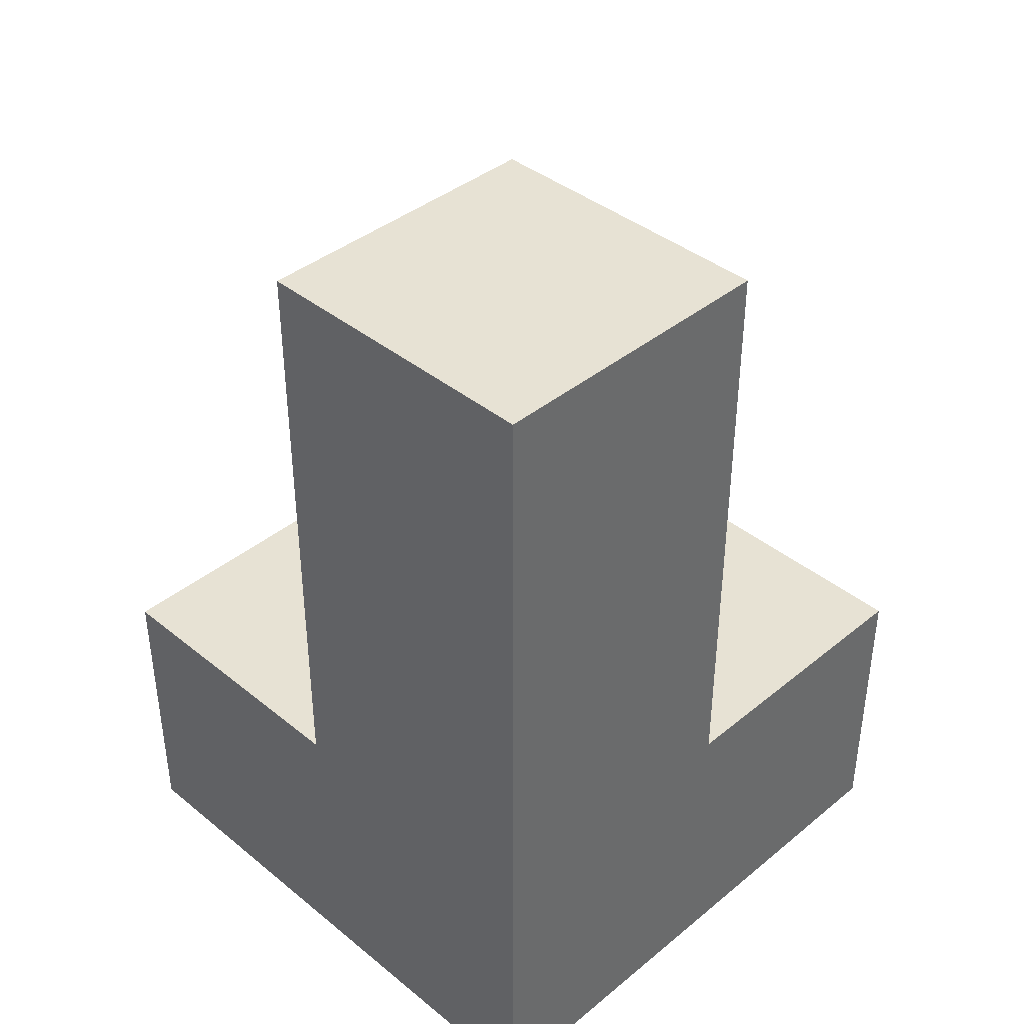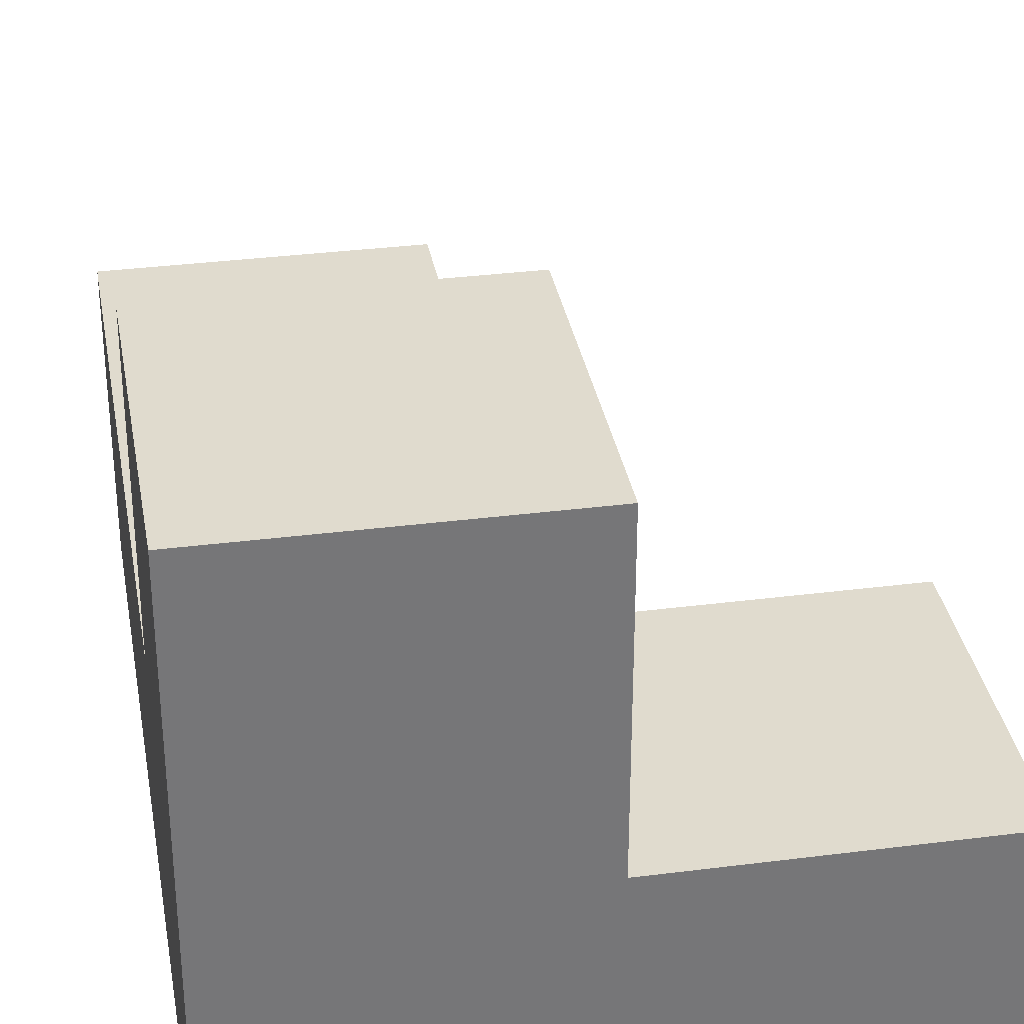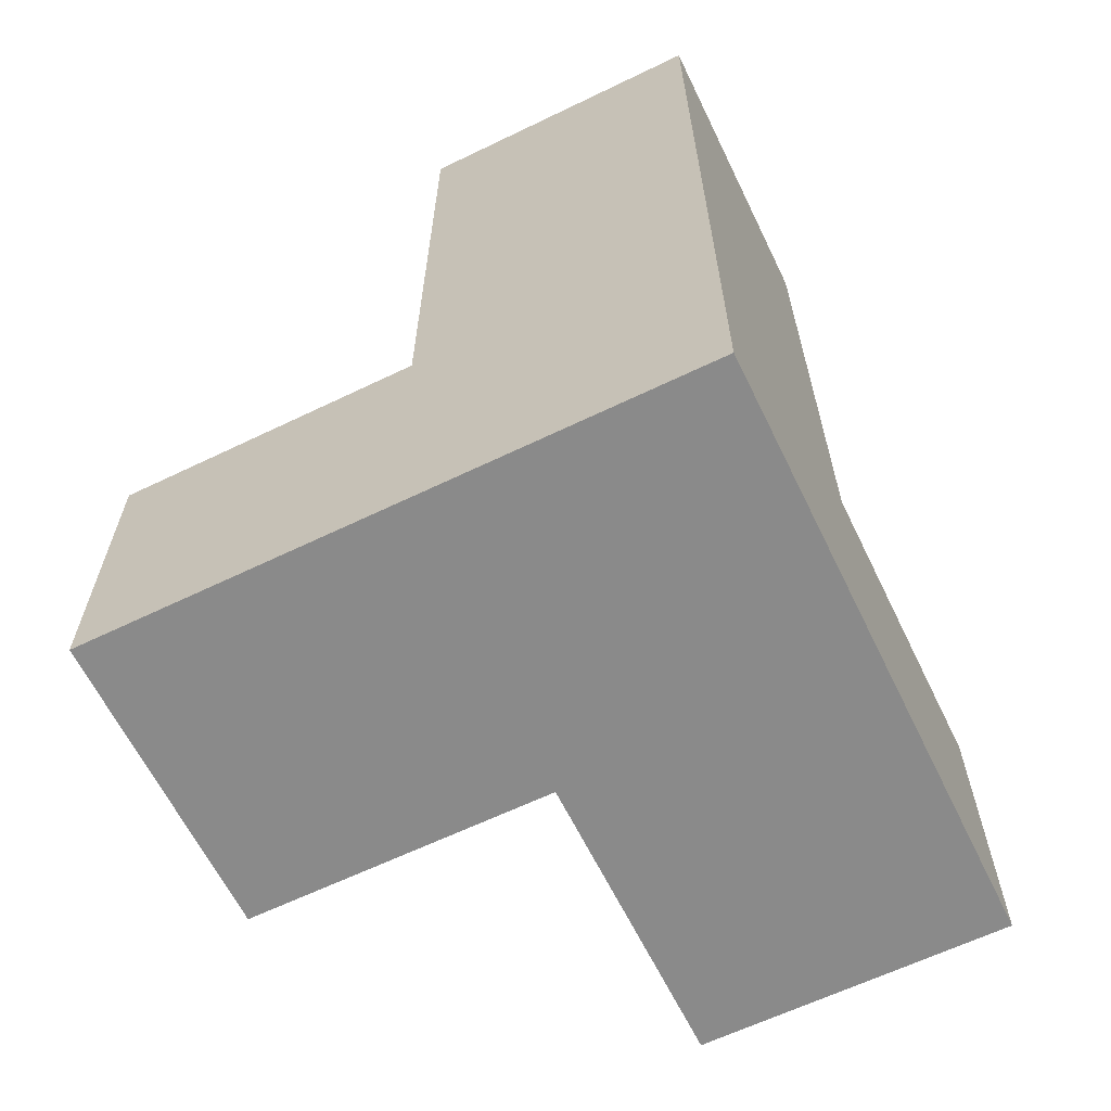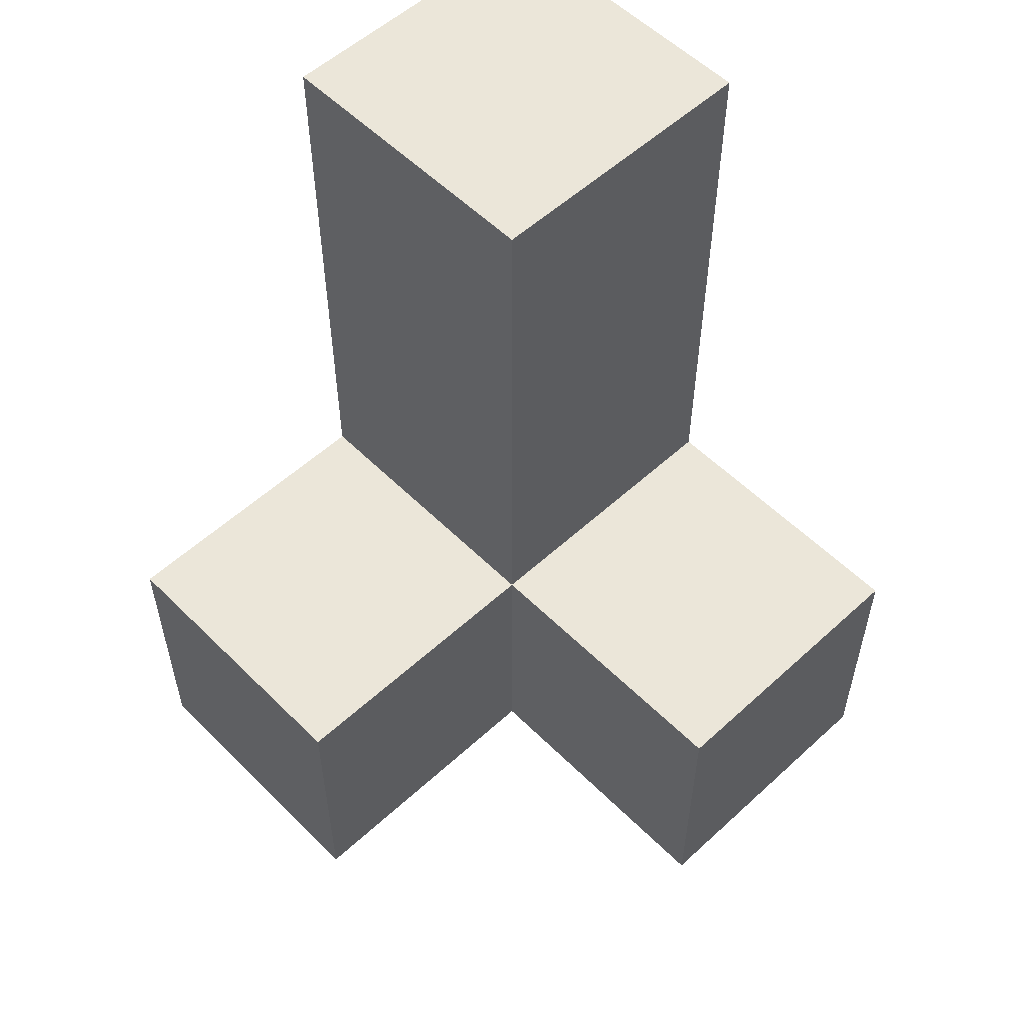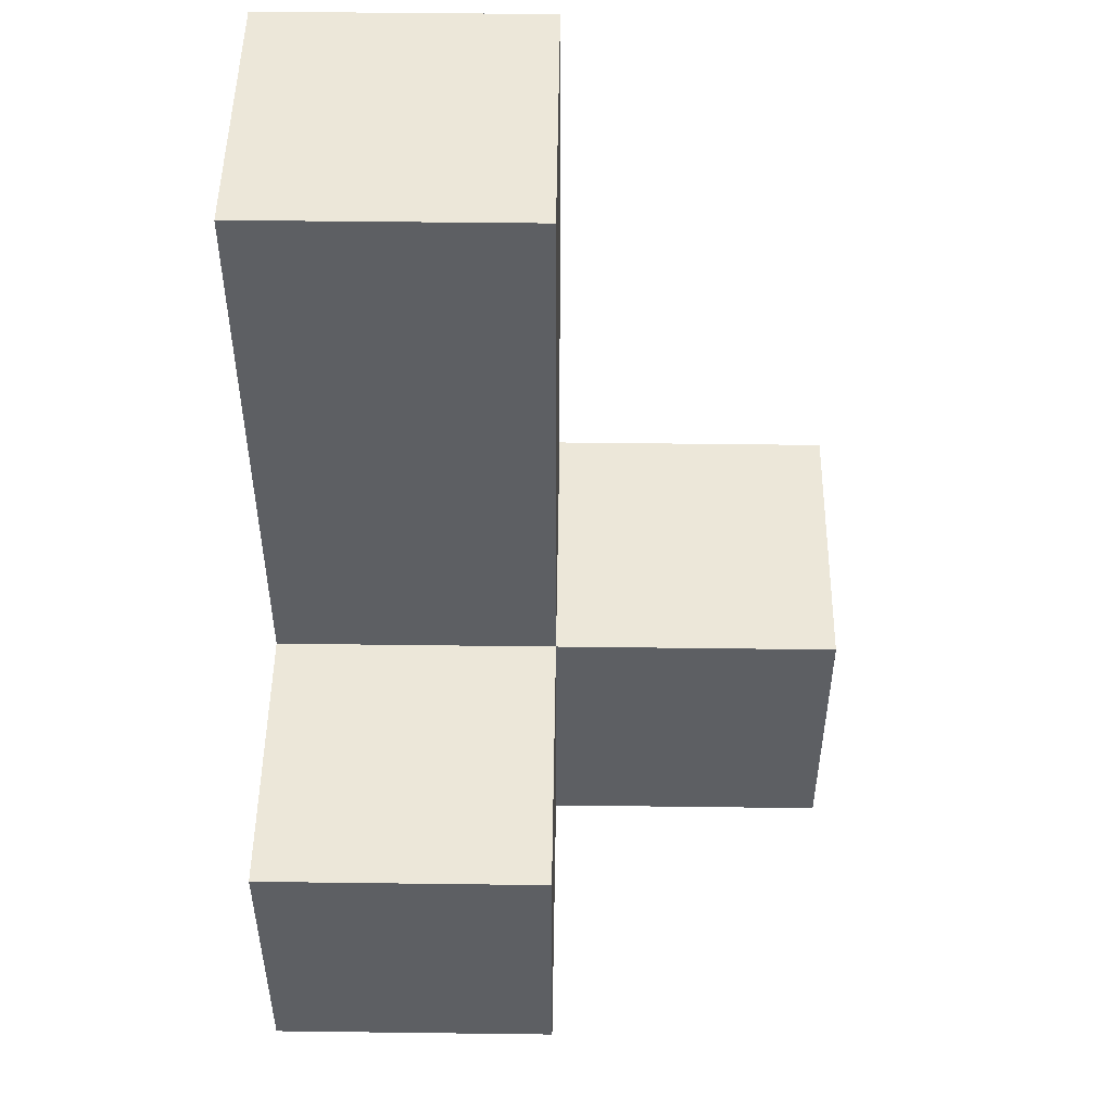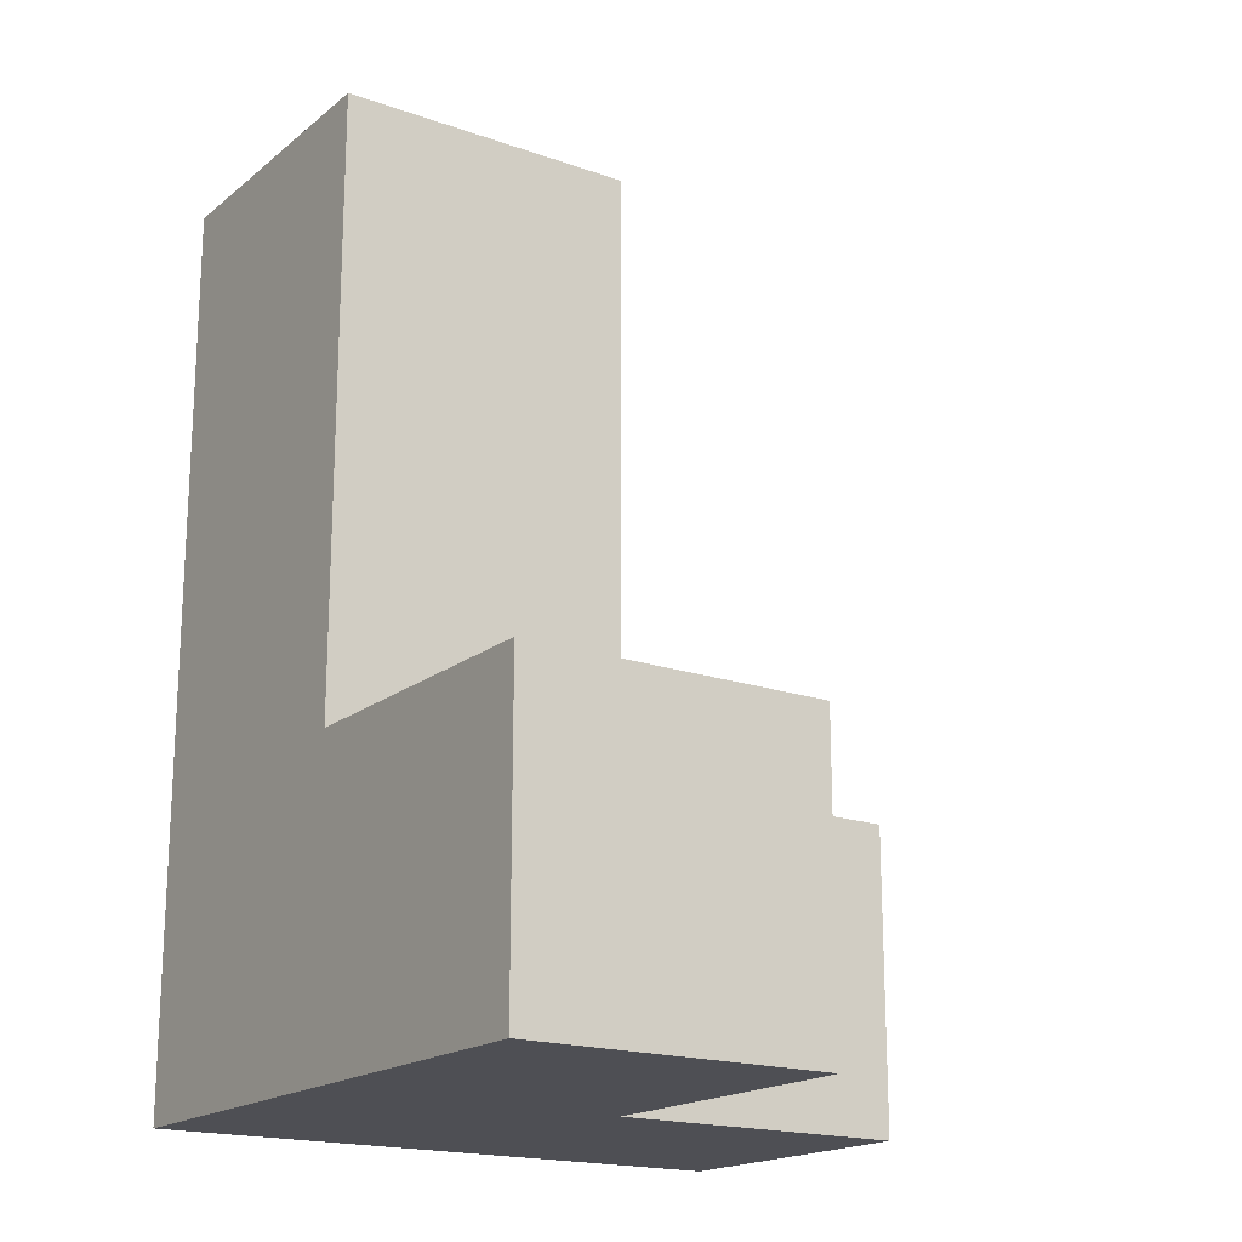
<metadata>
{"format":"obj","ext":"obj","renderer":"f3d","projection":"perspective","resolution":1024,"background":"white","views":[{"elev":40.0,"azim":-135.1,"up":"+Y"},{"elev":33.5,"azim":-9.9,"up":"+Z"},{"elev":-63.4,"azim":-154.0,"up":"+Y"},{"elev":55.4,"azim":46.1,"up":"+Y"},{"elev":49.6,"azim":0.8,"up":"+Y"},{"elev":-18.3,"azim":-34.2,"up":"+Y"}]}
</metadata>
<code>
v 1.998 2.002 2.007
v 1.998 1.012 2.997
v 1.008 2.002 2.007
v 1.008 2.992 2.997
v 2.987 1.012 2.007
v 1.008 3.982 2.007
v 1.998 3.982 2.007
v 1.998 2.992 2.997
v 1.008 1.012 2.997
v 1.998 2.002 3.987
v 1.998 1.012 2.007
v 1.008 2.002 3.987
v 1.008 2.992 2.007
v 2.987 2.002 2.997
v 1.998 2.992 2.007
v 1.008 1.012 2.007
v 1.998 1.012 3.987
v 1.998 2.002 2.997
v 2.987 1.012 2.997
v 2.987 2.002 2.007
v 1.008 2.002 2.997
v 1.008 3.982 2.997
v 1.998 3.982 2.997
v 1.008 1.012 3.987
f 15 13 7
f 6 7 13
f 4 8 22
f 23 22 8
f 7 6 23
f 22 23 6
f 6 13 22
f 4 22 13
f 15 7 8
f 23 8 7
f 1 3 15
f 13 15 3
f 21 18 4
f 8 4 18
f 13 3 4
f 21 4 3
f 1 15 18
f 8 18 15
f 11 16 1
f 3 1 16
f 16 11 9
f 2 9 11
f 3 16 21
f 9 21 16
f 24 17 12
f 10 12 17
f 9 2 24
f 17 24 2
f 18 21 10
f 12 10 21
f 21 9 12
f 24 12 9
f 2 18 17
f 10 17 18
f 5 11 20
f 1 20 11
f 2 19 18
f 14 18 19
f 11 5 2
f 19 2 5
f 20 1 14
f 18 14 1
f 5 20 19
f 14 19 20

</code>
